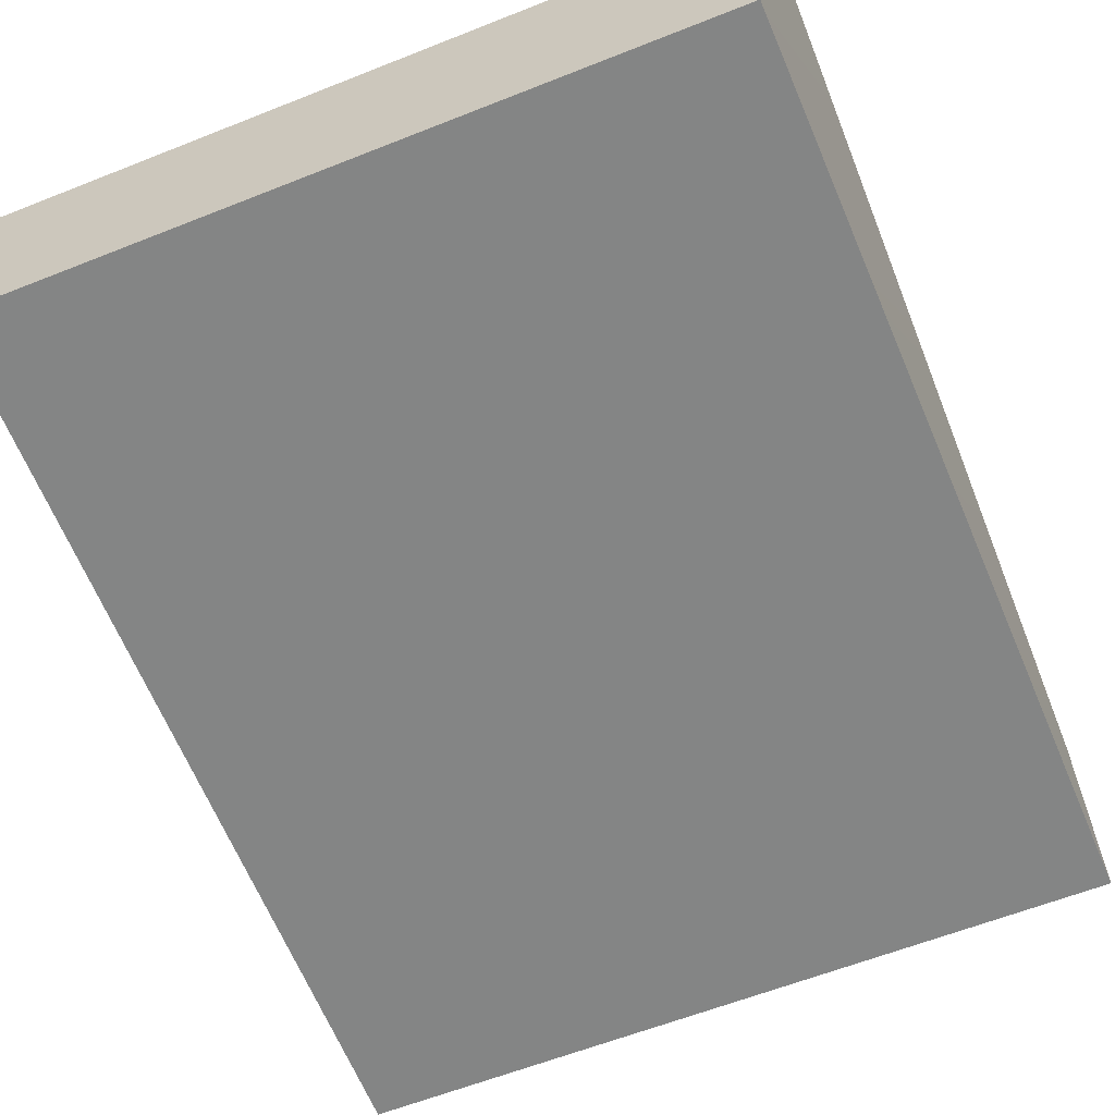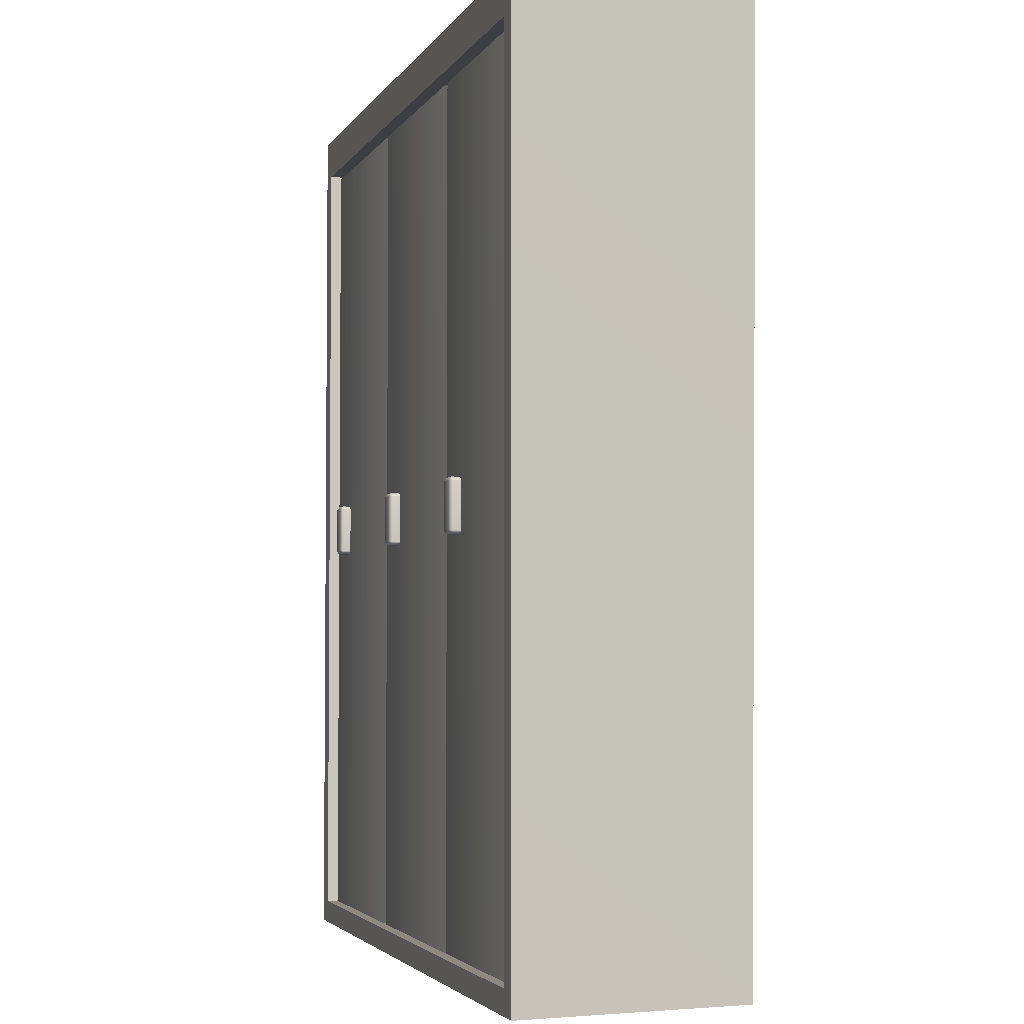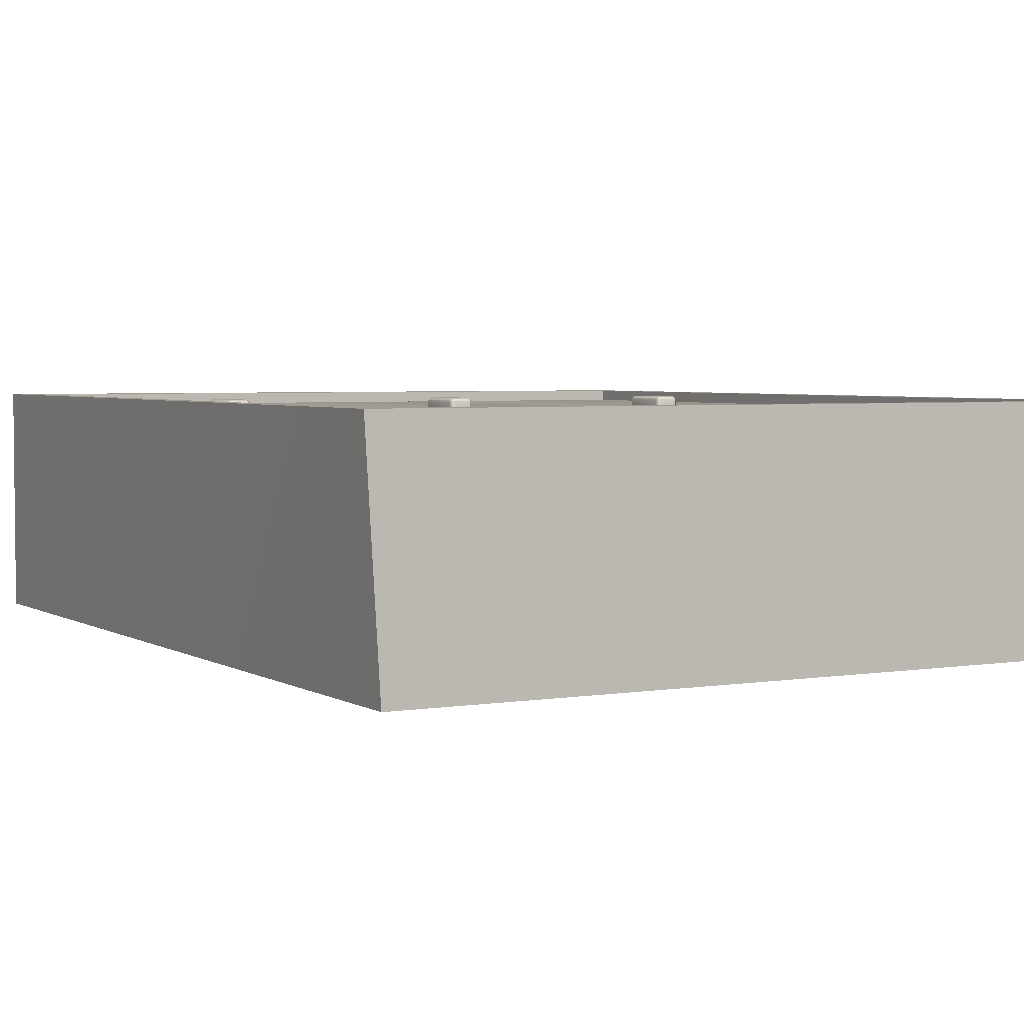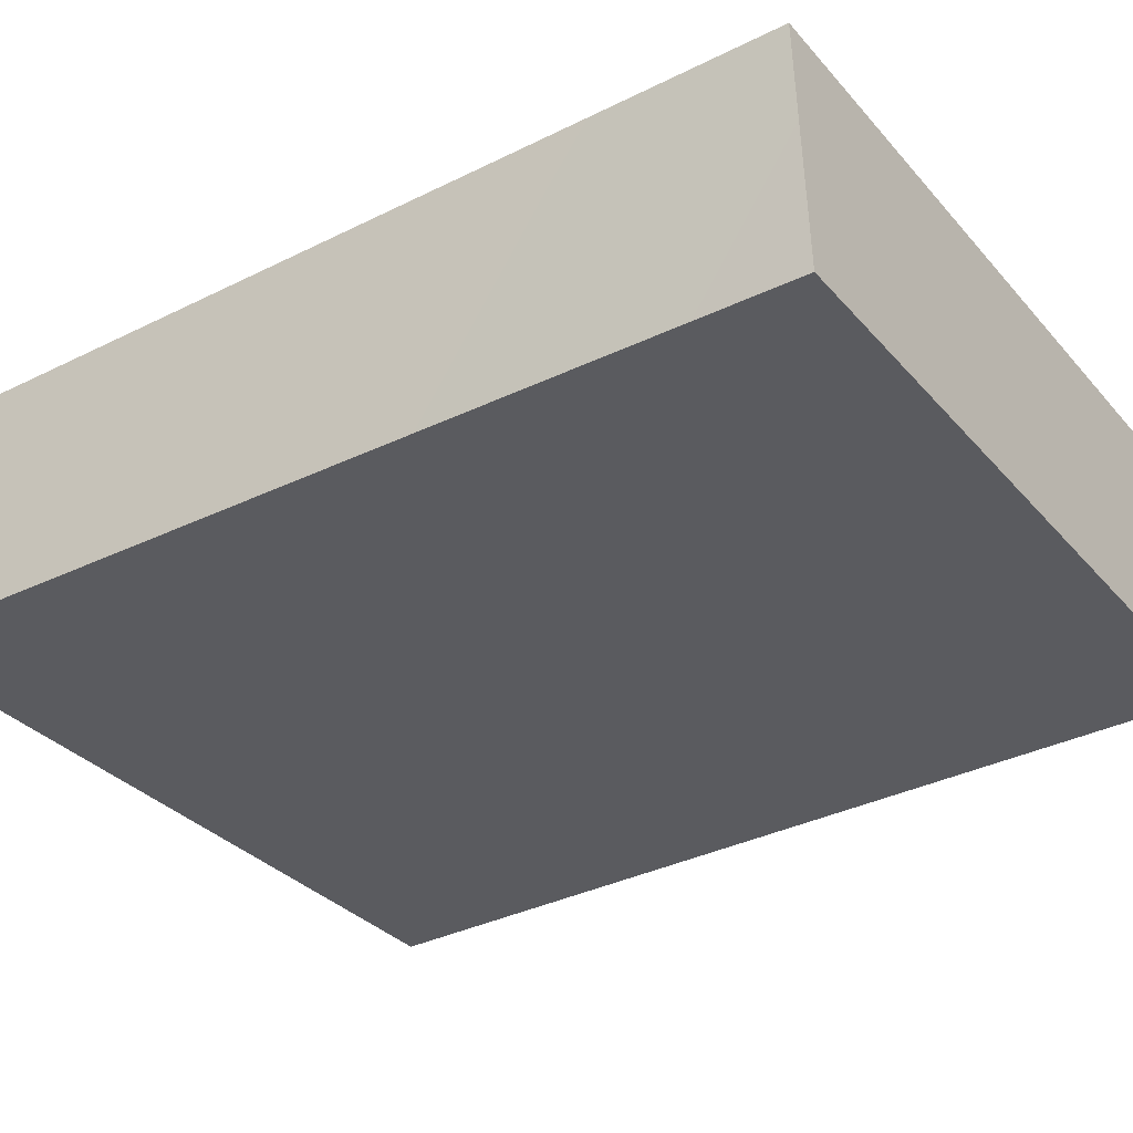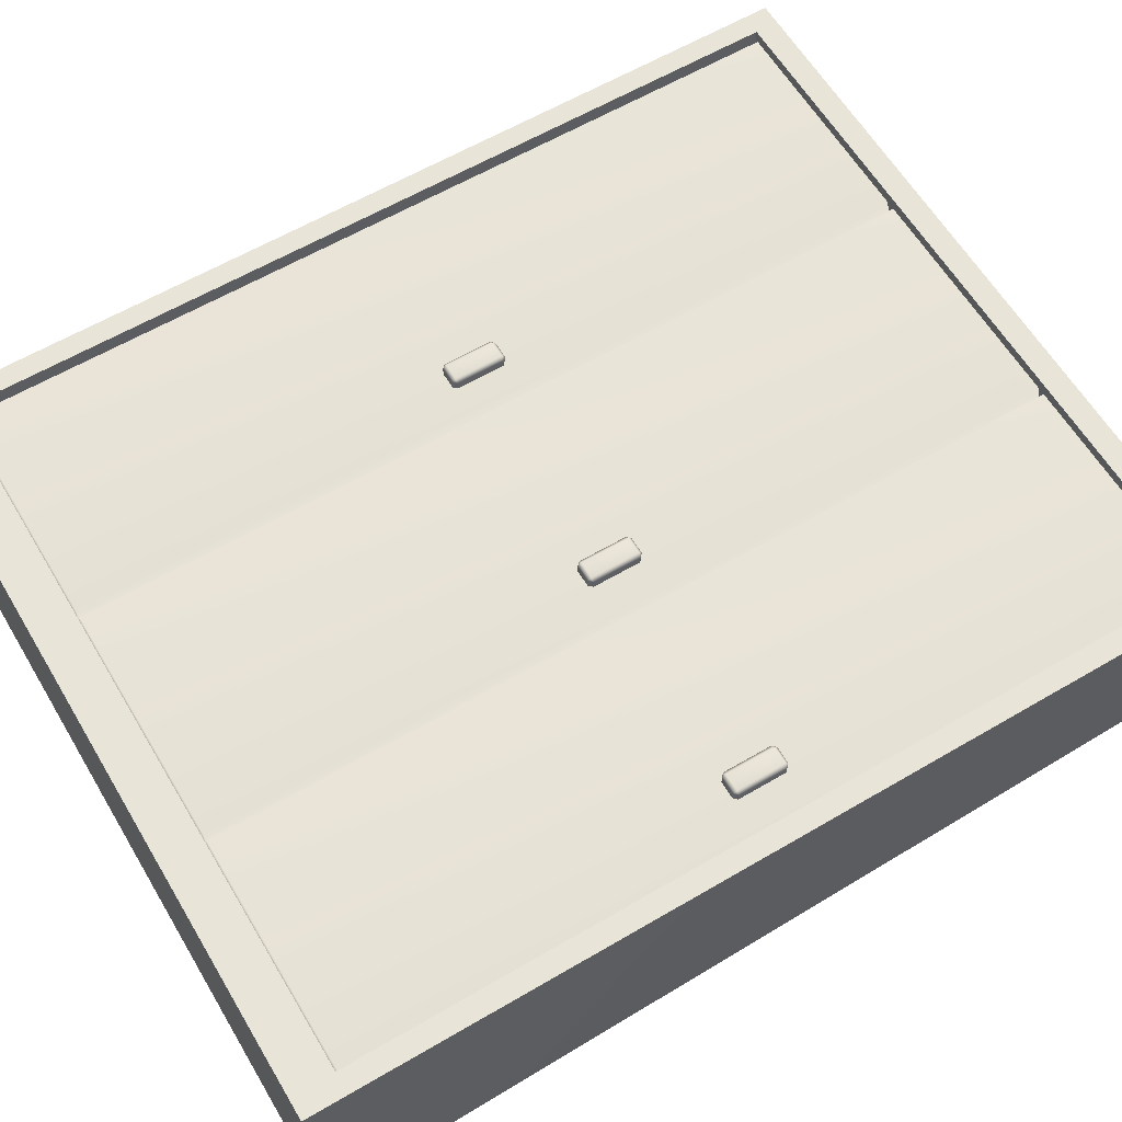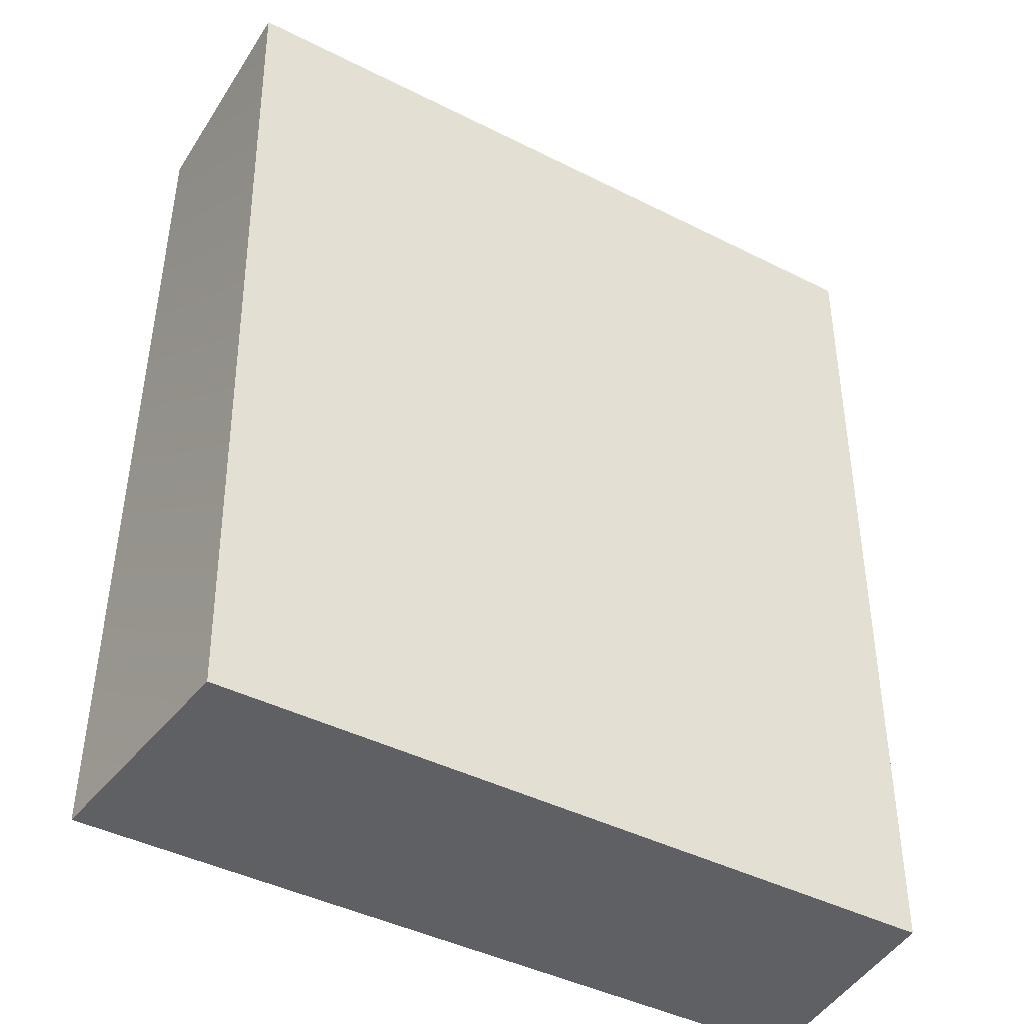
<metadata>
{"format":"obj","ext":"obj","renderer":"f3d","projection":"perspective","resolution":1024,"background":"white","views":[{"elev":-61.6,"azim":21.9,"up":"+Z"},{"elev":-3.5,"azim":73.0,"up":"+Y"},{"elev":3.7,"azim":-28.5,"up":"+Z"},{"elev":-33.1,"azim":-55.7,"up":"+Z"},{"elev":61.4,"azim":-120.8,"up":"+Z"},{"elev":-43.8,"azim":149.4,"up":"+Y"}]}
</metadata>
<code>
g ClosetFIXEDSIZE
v -1.079 0.002201 0.3669
v 1.079 0.002201 0.3669
v -1.079 2.632 0.3669
v 1.079 2.632 0.3669
v -1.079 2.632 -0.297
v 1.079 2.632 -0.297
v -1.039 0.002201 -0.297
v 1.017 0.002203 -0.297
v -1.017 0.07108 0.3669
v 1.017 0.07108 0.3669
v 1.017 2.513 0.3669
v -1.017 2.513 0.3669
v -1.017 0.07108 0.2792
v 1.017 0.07108 0.2792
v 1.017 2.513 0.2792
v -1.017 2.513 0.2792
v 0.3456 2.513 0.3669
v 0.3456 2.632 0.3669
v 0.3456 2.632 -0.297
v 0.3456 0.002202 -0.297
v 0.3456 0.002201 0.3669
v 0.3456 0.07108 0.3669
v 0.3456 0.07108 0.2792
v 0.3456 2.513 0.2792
v -0.3493 2.513 0.3669
v -0.3493 2.632 0.3669
v -0.3493 2.632 -0.297
v -0.3493 0.002202 -0.297
v -0.3493 0.002201 0.3669
v -0.3493 0.07108 0.3669
v -0.3493 0.07108 0.2792
v -0.3493 2.513 0.2792
v -0.3582 2.632 -0.297
v -0.3577 0.002202 -0.297
v -0.3582 0.002201 0.3669
v -0.3575 0.07108 0.3669
v -0.3575 0.07108 0.3349
v -0.3575 2.513 0.2792
v -0.3575 2.513 0.3669
v -0.3582 2.632 0.3669
v -0.339 2.632 -0.297
v -0.339 0.002202 -0.297
v -0.339 0.002201 0.3669
v -0.339 0.07108 0.3669
v -0.339 0.07108 0.3349
v -0.339 2.513 0.2792
v -0.339 2.513 0.3669
v -0.339 2.632 0.3669
v 0.3333 2.632 -0.297
v 0.3333 0.002202 -0.297
v 0.3333 0.002201 0.3669
v 0.3333 0.07108 0.3669
v 0.3333 0.07108 0.3349
v 0.3333 2.513 0.2792
v 0.3333 2.513 0.3669
v 0.3333 2.632 0.3669
v 0.3582 2.632 -0.297
v 0.3572 0.002202 -0.297
v 0.3582 0.002201 0.3669
v 0.3572 0.07108 0.3669
v 0.3572 0.07108 0.3349
v 0.3572 2.513 0.2792
v 0.3572 2.513 0.3669
v 0.3582 2.632 0.3669
v -0.3493 2.504 0.2792
v -0.3575 2.504 0.3349
v -1.017 2.504 0.2792
v -1.017 2.504 0.3669
v -1.079 2.623 0.3669
v -1.078 2.623 -0.297
v -0.3582 2.623 -0.297
v -0.3493 2.623 -0.297
v -0.339 2.623 -0.297
v 0.3333 2.623 -0.297
v 0.3456 2.623 -0.297
v 0.3582 2.623 -0.297
v 1.078 2.623 -0.297
v 1.079 2.623 0.3669
v 1.017 2.504 0.3669
v 1.017 2.504 0.2792
v 0.3572 2.504 0.3349
v 0.3456 2.504 0.2792
v 0.3333 2.504 0.3349
v -0.339 2.504 0.3349
v -1.011 0.07108 0.3349
v -1.011 2.504 0.3349
v -1.011 2.513 0.2792
v -1.011 2.513 0.3669
v -1.071 2.632 0.3669
v -1.071 2.632 -0.297
v -1.071 2.623 -0.297
v -1.032 0.002201 -0.297
v -1.071 0.002201 0.3669
v -1.011 0.07108 0.3669
v 1.007 0.07108 0.3349
v 1.007 2.504 0.3349
v 1.007 2.513 0.2792
v 1.007 2.513 0.3669
v 1.068 2.632 0.3669
v 1.068 2.632 -0.297
v 1.068 2.623 -0.297
v 1.007 0.002203 -0.297
v 1.068 0.002201 0.3669
v 1.007 0.07108 0.3669
v -0.9016 1.222 0.359
v -0.9016 1.233 0.3677
v -0.9123 1.233 0.359
v -0.8429 1.233 0.359
v -0.8536 1.233 0.3677
v -0.8536 1.222 0.359
v -0.9123 1.369 0.359
v -0.9016 1.369 0.3677
v -0.9016 1.38 0.359
v -0.8536 1.38 0.359
v -0.8536 1.369 0.3677
v -0.8429 1.369 0.359
v -0.9123 1.369 0.3327
v -0.9016 1.38 0.3327
v -0.8536 1.38 0.3327
v -0.8429 1.369 0.3327
v -0.9016 1.222 0.3327
v -0.9123 1.233 0.3327
v -0.8429 1.233 0.3327
v -0.8536 1.222 0.3327
v -0.2342 1.222 0.359
v -0.2342 1.233 0.3677
v -0.2449 1.233 0.359
v -0.1756 1.233 0.359
v -0.1862 1.233 0.3677
v -0.1862 1.222 0.359
v -0.2449 1.369 0.359
v -0.2342 1.369 0.3677
v -0.2342 1.38 0.359
v -0.1862 1.38 0.359
v -0.1862 1.369 0.3677
v -0.1756 1.369 0.359
v -0.2449 1.369 0.3327
v -0.2342 1.38 0.3327
v -0.1862 1.38 0.3327
v -0.1756 1.369 0.3327
v -0.2342 1.222 0.3327
v -0.2449 1.233 0.3327
v -0.1756 1.233 0.3327
v -0.1862 1.222 0.3327
v 0.4462 1.222 0.359
v 0.4462 1.233 0.3677
v 0.4356 1.233 0.359
v 0.5049 1.233 0.359
v 0.4943 1.233 0.3677
v 0.4943 1.222 0.359
v 0.4356 1.369 0.359
v 0.4462 1.369 0.3677
v 0.4462 1.38 0.359
v 0.4943 1.38 0.359
v 0.4943 1.369 0.3677
v 0.5049 1.369 0.359
v 0.4356 1.369 0.3327
v 0.4462 1.38 0.3327
v 0.4943 1.38 0.3327
v 0.5049 1.369 0.3327
v 0.4462 1.222 0.3327
v 0.4356 1.233 0.3327
v 0.5049 1.233 0.3327
v 0.4943 1.222 0.3327
g ClosetFIXEDSIZE
f 13 85 67
f 67 85 86
f 5 3 90
f 90 3 89
f 92 7 91
f 91 7 70
f 1 7 93
f 93 7 92
f 2 8 78
f 78 8 77
f 7 1 70
f 70 1 69
f 1 93 9
f 9 93 94
f 10 2 79
f 79 2 78
f 3 12 89
f 89 12 88
f 9 68 1
f 1 68 69
f 13 9 85
f 85 9 94
f 14 10 80
f 80 10 79
f 88 12 87
f 87 12 16
f 9 13 68
f 68 13 67
f 64 18 63
f 63 18 17
f 19 18 57
f 57 18 64
f 58 20 76
f 76 20 75
f 21 20 59
f 59 20 58
f 22 21 60
f 60 21 59
f 23 22 61
f 61 22 60
f 23 61 82
f 82 61 81
f 63 17 62
f 62 17 24
f 48 26 47
f 47 26 25
f 27 26 41
f 41 26 48
f 42 28 73
f 73 28 72
f 29 28 43
f 43 28 42
f 30 29 44
f 44 29 43
f 31 30 45
f 45 30 44
f 31 45 65
f 65 45 84
f 46 47 32
f 32 47 25
f 28 34 72
f 72 34 71
f 35 34 29
f 29 34 28
f 35 29 36
f 36 29 30
f 36 30 37
f 37 30 31
f 37 31 66
f 66 31 65
f 32 25 38
f 38 25 39
f 26 40 25
f 25 40 39
f 33 40 27
f 27 40 26
f 50 42 74
f 74 42 73
f 43 42 51
f 51 42 50
f 44 43 52
f 52 43 51
f 45 44 53
f 53 44 52
f 45 53 84
f 84 53 83
f 54 55 46
f 46 55 47
f 56 48 55
f 55 48 47
f 41 48 49
f 49 48 56
f 20 50 75
f 75 50 74
f 51 50 21
f 21 50 20
f 52 51 22
f 22 51 21
f 52 22 53
f 53 22 23
f 53 23 83
f 83 23 82
f 24 17 54
f 54 17 55
f 18 56 17
f 17 56 55
f 49 56 19
f 19 56 18
f 58 76 102
f 102 76 101
f 58 102 59
f 59 102 103
f 60 59 104
f 104 59 103
f 61 60 95
f 95 60 104
f 61 95 81
f 81 95 96
f 98 63 97
f 97 63 62
f 63 98 64
f 64 98 99
f 57 64 100
f 100 64 99
f 38 66 32
f 66 65 32
f 67 86 16
f 87 16 86
f 12 68 16
f 16 68 67
f 3 69 12
f 12 69 68
f 70 69 5
f 5 69 3
f 5 90 70
f 70 90 91
f 33 27 71
f 71 27 72
f 73 72 41
f 41 72 27
f 74 73 49
f 49 73 41
f 75 74 19
f 19 74 49
f 76 75 57
f 57 75 19
f 76 57 101
f 101 57 100
f 78 77 4
f 4 77 6
f 79 78 11
f 11 78 4
f 80 79 15
f 15 79 11
f 97 62 96
f 96 62 81
f 62 24 81
f 24 82 81
f 54 83 24
f 83 82 24
f 46 84 54
f 54 84 83
f 46 32 84
f 32 65 84
f 85 37 86
f 86 37 66
f 38 87 66
f 66 87 86
f 39 88 38
f 38 88 87
f 89 88 40
f 40 88 39
f 90 89 33
f 33 89 40
f 91 90 71
f 71 90 33
f 34 92 71
f 71 92 91
f 93 92 35
f 35 92 34
f 93 35 94
f 94 35 36
f 85 94 37
f 37 94 36
f 95 14 96
f 96 14 80
f 97 96 15
f 15 96 80
f 11 98 15
f 15 98 97
f 98 11 99
f 99 11 4
f 100 99 6
f 6 99 4
f 101 100 77
f 77 100 6
f 8 102 77
f 77 102 101
f 102 8 103
f 103 8 2
f 104 103 10
f 10 103 2
f 104 10 95
f 95 10 14
f 105 107 121
f 121 107 122
f 106 105 109
f 109 105 110
f 107 106 111
f 111 106 112
f 108 110 123
f 123 110 124
f 109 108 115
f 115 108 116
f 111 113 117
f 117 113 118
f 113 112 114
f 114 112 115
f 114 116 119
f 119 116 120
f 125 127 141
f 141 127 142
f 126 125 129
f 129 125 130
f 127 126 131
f 131 126 132
f 128 130 143
f 143 130 144
f 129 128 135
f 135 128 136
f 131 133 137
f 137 133 138
f 133 132 134
f 134 132 135
f 134 136 139
f 139 136 140
f 145 147 161
f 161 147 162
f 146 145 149
f 149 145 150
f 147 146 151
f 151 146 152
f 148 150 163
f 163 150 164
f 149 148 155
f 155 148 156
f 151 153 157
f 157 153 158
f 153 152 154
f 154 152 155
f 154 156 159
f 159 156 160
f 106 109 112
f 112 109 115
f 113 114 118
f 118 114 119
f 105 121 110
f 110 121 124
f 108 123 116
f 116 123 120
f 122 107 117
f 117 107 111
f 126 129 132
f 132 129 135
f 133 134 138
f 138 134 139
f 125 141 130
f 130 141 144
f 128 143 136
f 136 143 140
f 142 127 137
f 137 127 131
f 146 149 152
f 152 149 155
f 153 154 158
f 158 154 159
f 145 161 150
f 150 161 164
f 148 163 156
f 156 163 160
f 162 147 157
f 157 147 151
f 105 106 107
f 108 109 110
f 111 112 113
f 114 115 116
f 125 126 127
f 128 129 130
f 131 132 133
f 134 135 136
f 145 146 147
f 148 149 150
f 151 152 153
f 154 155 156

</code>
